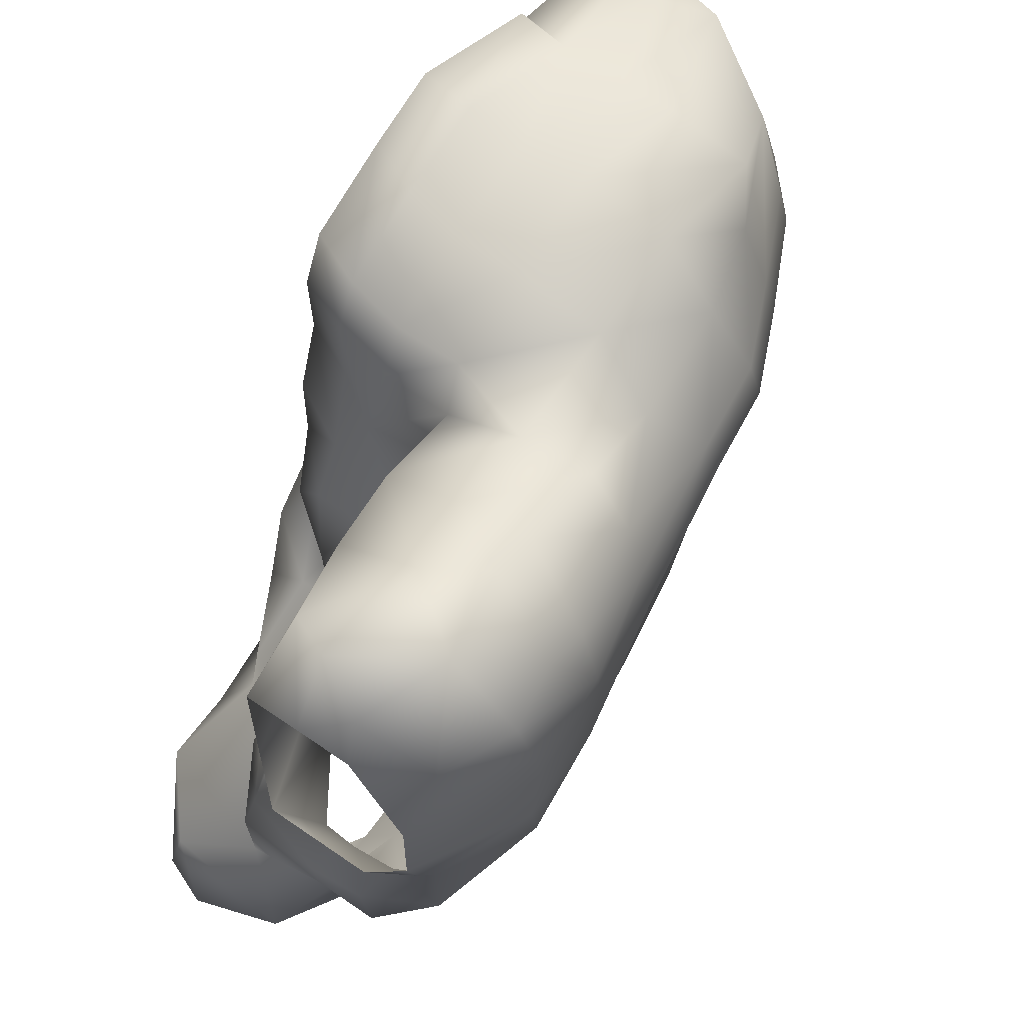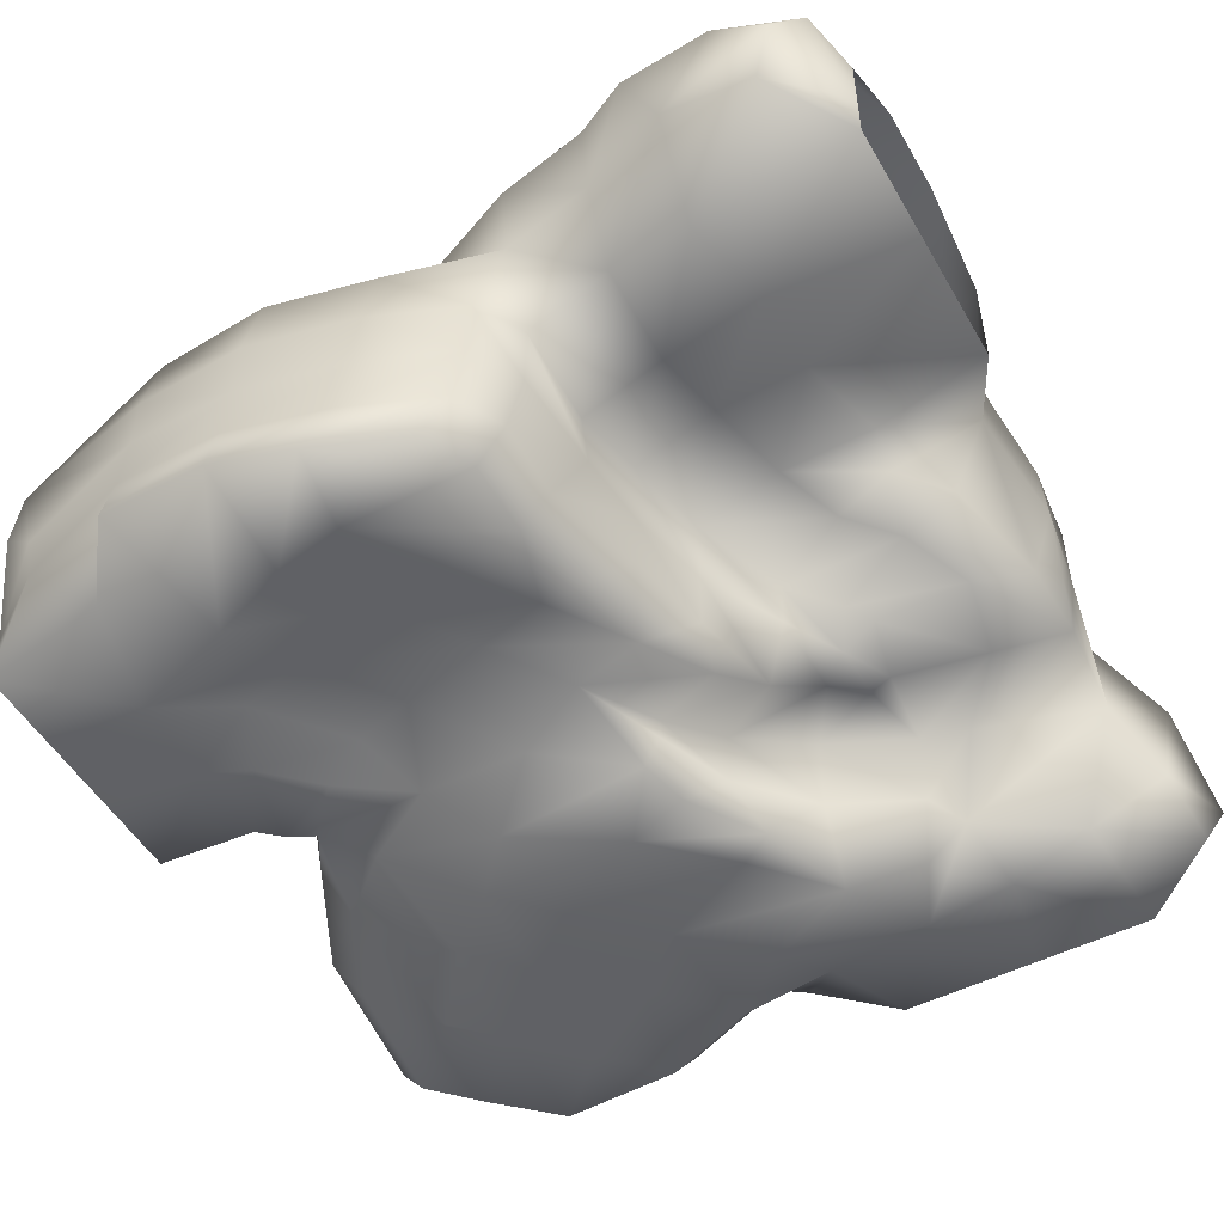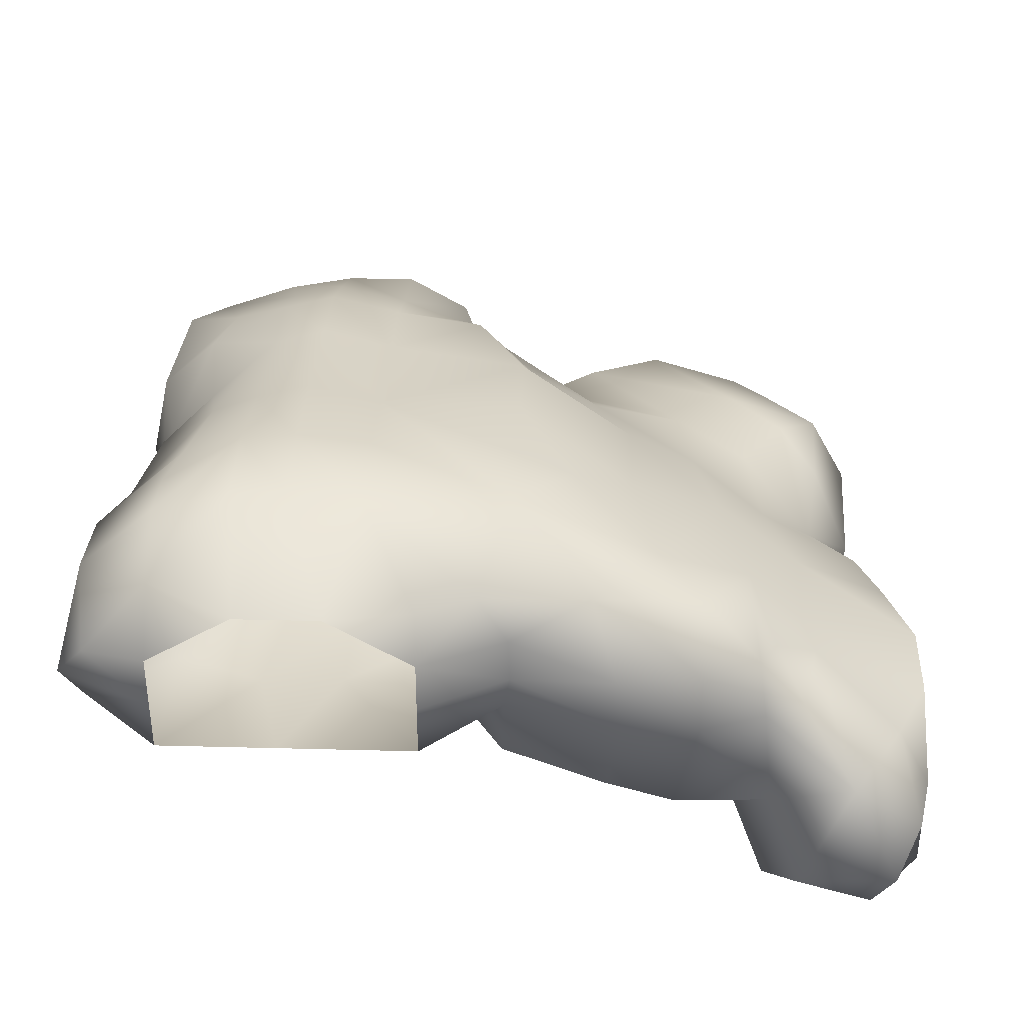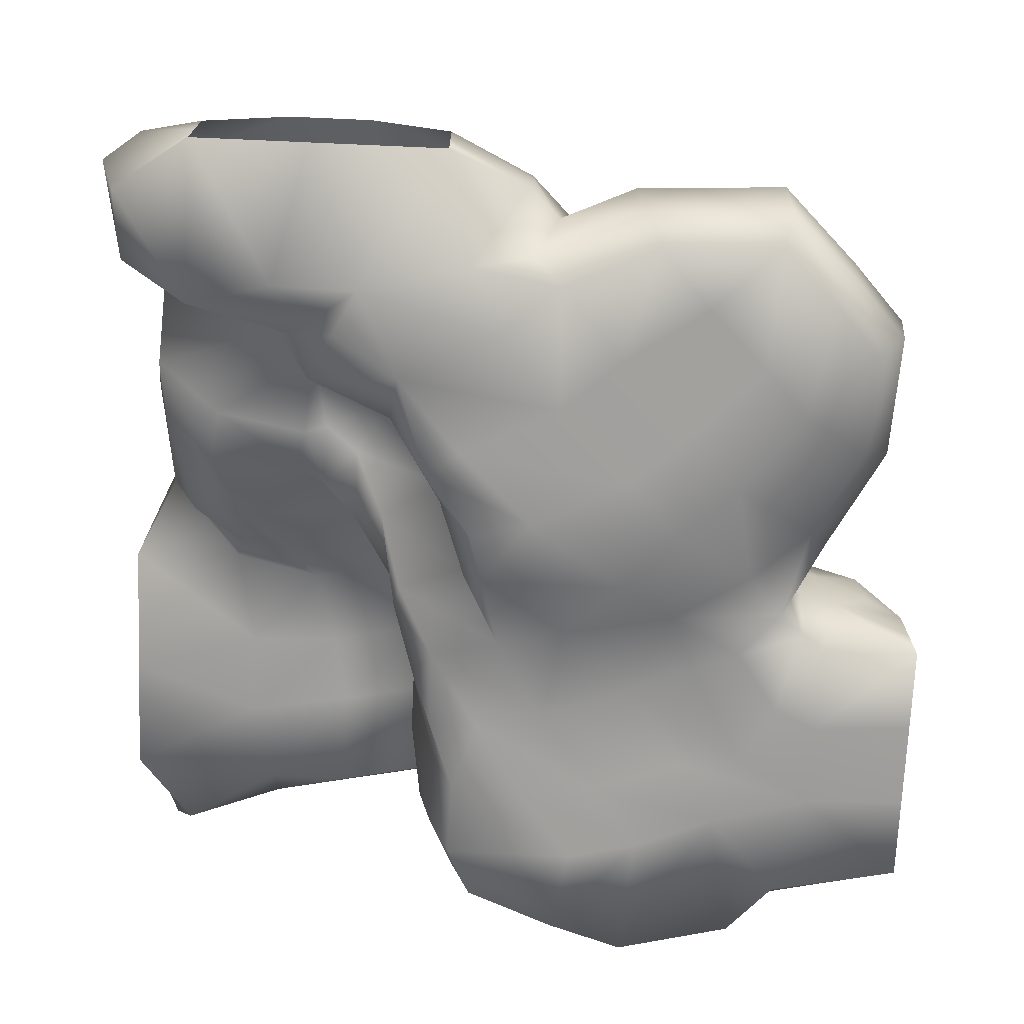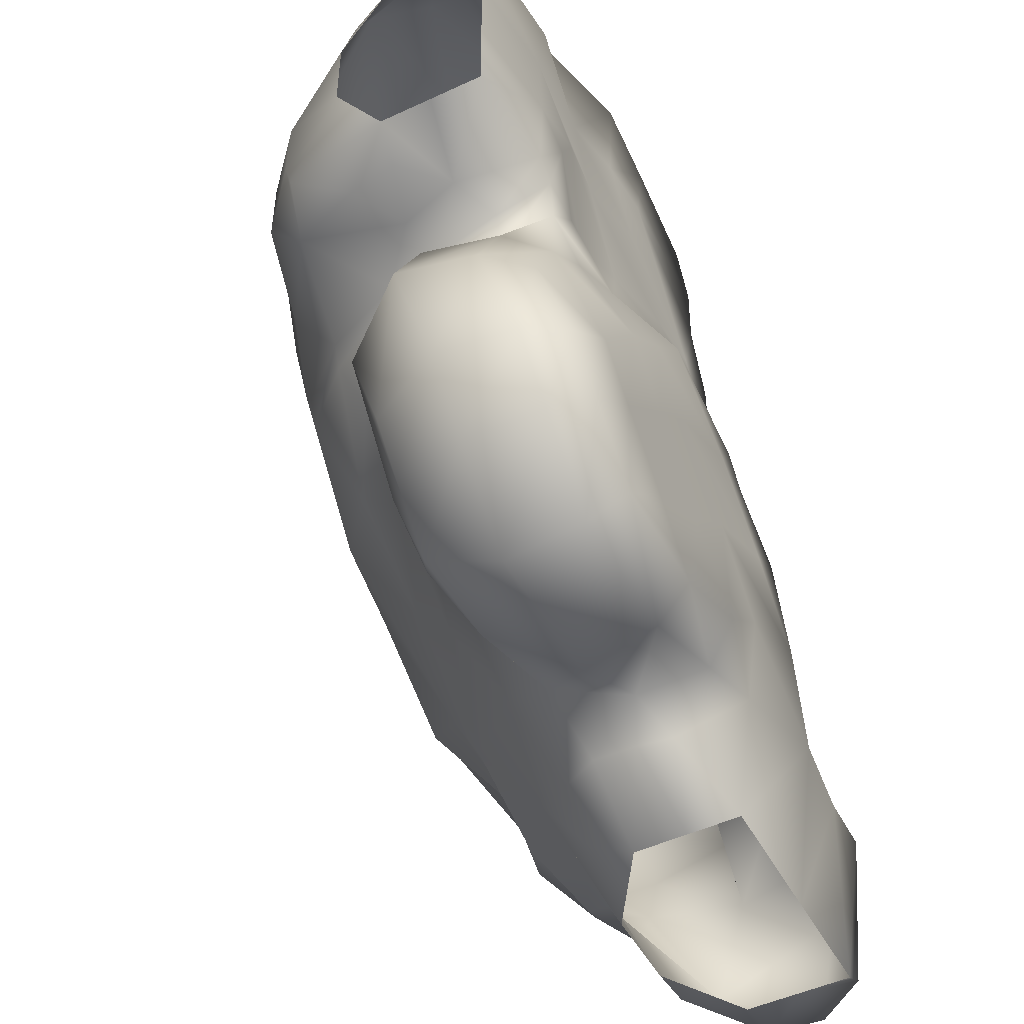
<metadata>
{"format":"obj","ext":"obj","renderer":"f3d","projection":"perspective","resolution":1024,"background":"white","views":[{"elev":61.4,"azim":125.2,"up":"+Z"},{"elev":-50.6,"azim":29.2,"up":"+Y"},{"elev":36.6,"azim":91.9,"up":"+Y"},{"elev":-71.7,"azim":177.5,"up":"+Y"},{"elev":-49.3,"azim":-62.7,"up":"+Z"}]}
</metadata>
<code>
o Plane.004
v -4.106 -0.4847 -1.604
v -7.997 0 -1.604
v -7.997 -0 1.596
v -4.106 -0.3784 1.596
v -7.997 3e-06 -4.804
v -4.106 -0.3784 -4.804
v -7.997 -3e-06 4.796
v -3.055 -0.1423 5.682
v 24 8 0.3636
v 24 8 -4.8
v 18.85 6.86 -1.6
v 18.85 6.754 1.6
v 24 8 4.8
v 16.35 3e-06 -23.98
v 11.19 6e-06 -23.98
v 14.39 -1.622 -18.83
v 17.59 -1.246 -18.82
v 20.79 3e-06 -23.98
v 17.97 7.071 4.8
v 10.22 -1.052 -19.79
v -0.3289 -0.03707 2.817
v 1.114 0.06818 0.4661
v -1.225 -0.2741 -0.05986
v -2.505 -0.4847 -2.36
v -3.339 -0.3784 -5.498
v 3.255 0.1601 -2.743
v 0.8299 0.4052 -3.586
v -0.937 -0.04811 -4.468
v -2.505 -0.07844 -6.26
v 19.63 7.313 -5.193
v 16.23 6.524 -4.703
v 15.41 6.911 -1.708
v 14.89 6.821 0.9657
v 15 6.821 4.77
v 11.44 6.821 0.2635
v 11.56 6.821 4.068
v 12.78 6.524 -5.406
v 11.97 6.911 -2.41
v 17.48 5.275 -6.447
v 14.44 5.275 -8.212
v 19.55 6.257 -6.314
v 19.18 4.71 -7.858
v 16.13 4.71 -9.624
v 20.42 4.134 -10.25
v 16.9 4.134 -10.24
v 20.05 3.158 -12.61
v 16.59 3.158 -11.96
v 16.25 3.158 -14.98
v 15.71 3.158 -12.24
v 13.1 3.158 -13.55
v 14.52 3.158 -11.27
v 11.07 1.68 -10.5
v 13.38 1.68 -9.125
v 10.03 0.2327 -7.536
v 12.57 0.2327 -6.645
v 8.599 -0.1658 -4.614
v 11.22 -0.1658 -4.019
v 6.678 -0.1658 -1.658
v 9.3 -0.1658 -1.064
v 4.572 -0.1658 1.482
v 7.194 -0.1658 2.077
v 9.072 -1.945 -17.45
v 12.76 -1.93 -15.61
v 15.67 -0.7144 -17.75
v 15.32 -0.7651 -16.9
v 11.18 -0.1658 -1.064
v 6.671 -1.945 -14.68
v 10.36 -1.93 -12.84
v 3.9 -1.945 -11.97
v 7.588 -1.93 -10.13
v 1.983 -1.943 -9.884
v 3.841 -1.932 -7.78
v -1.11 -0.4025 -7.817
v 1.802 -0.3933 -6.029
v 11.64 -1.93 -11.99
v 6.1 -1.158 -5.552
v 9.384 -1.544 -7.682
v 9.811 -1.698 -9.443
v 10.18 -0.1658 1.726
v 4.436 -1.945 -16.65
v 1.665 -1.945 -13.94
v -0.2516 -1.943 -11.85
v 6.838 -1.945 -19.42
v -3.345 -0.4025 -9.786
v -2.528 -1.887 -14.8
v -5.062 -0.6257 -13.11
v 1.312 -1.89 -18.73
v -0.9578 -1.89 -16.51
v 3.279 -1.89 -21
v -3.458 -1.89 -19.01
v -5.029 -1.887 -17.3
v -1.189 -1.89 -21.23
v 2.699 -0.1658 3.971
v 5.321 -0.1658 4.565
v 10.26 -0.1658 4.526
v 3.053 -0.1658 8.626
v -1.418 0.7625 8.072
v 5.897 -0.1658 7.74
v 9.333 -0.1658 6.373
v 23.51 12.01 7.112
v 20.27 13.35 7.594
v 22.71 14.52 4.711
v 24 12 4.8
v -7.997 6 -1.604
v -6.399 9.079 -2.078
v -6.427 9.02 0.4935
v -7.997 6 1.596
v 24 10 4.8
v 22.64 10.31 8.326
v -6.337 6.117 -5.642
v -6.829 8.453 -4.026
v -7.997 4 -4.804
v 23.05 13.62 -4.744
v 24 12 -4.8
v 24 14 -1.6
v 24 14 1.6
v -7.102 6 4.796
v -5.261 9.079 3.529
v -7.997 2 4.796
v -6.712 4.299 6.723
v -5.65 3.536 6.765
v -5.102 2.597 -5.776
v -7.997 2 -4.804
v -7.997 4 4.796
v -6.167 6 6.943
v 22.07 13.59 -6.884
v 22.44 11.91 -8.013
v -5.582 2.097 6.456
v -6.566 4.293 -5.437
v 22.56 10.26 -8.07
v 24 10 -4.8
v 21.85 8.608 7.726
v 22.53 9.001 -7.838
v 19.2 16.04 0.0741
v 19.6 16.01 -2.697
v 19.6 16.15 2.081
v 23.1 4.01 -23.49
v 23.65 6.146 -20.79
v 20.7 6.523 -22.68
v 20.79 4 -23.98
v 20.79 2 -23.98
v 24.31 2.307 -22.62
v 11.24 5.621 -23.03
v 11.19 4 -23.98
v 14.39 6 -23.98
v 17.59 6 -23.98
v 9.101 5.59 -22.04
v 7.972 3.913 -22.42
v 7.915 2.26 -22.53
v 11.19 2 -23.98
v 23.71 0.6081 -21.83
v 8.147 1.001 -22.5
v 16.06 8.04 -19.17
v 12.37 8.011 -19.28
v 20.79 -0.929 -17.94
v 18.07 8.147 -19.58
v 11.56 9.864 5.505
v 15 9.864 6.208
v 11.56 12.72 5.971
v 15 12.72 6.673
v 18.11 10.49 7.137
v 16.99 12.72 7.649
v 21.24 5.692 -7.725
v 22.3 5.052 -11.65
v 22.53 4.468 -14.21
v 17.81 3.7 -15.93
v 16.25 0.09179 -14.98
v 16.96 0.1931 -16.67
v 13.1 0.1456 -13.55
v 22.25 4.349 -17.85
v 11.07 -0.4772 -10.5
v 10.03 -0.6158 -7.536
v 15.78 2.888 -9.992
v 14.44 3.453 -8.245
v 12.78 3.725 -5.406
v 11.97 4.112 -2.41
v 12.78 1.419 -5.406
v 11.97 1.806 -2.41
v 10.97 1.806 1.303
v 11.04 1.806 4.193
v 11.97 3.544 0.6856
v 11.56 4.143 4.068
v 10.12 1.806 6.04
v 10.63 4.143 5.915
v 6.683 1.806 7.407
v 7.196 4.143 7.282
v 3.17 1.806 8.294
v 3.246 4.143 8.169
v -1.301 2.734 7.739
v -1.224 5.072 7.615
v -1.224 7.276 7.615
v 3.246 6.628 8.169
v 7.196 6.628 7.282
v 10.63 6.628 5.915
v -1.266 10.41 6.908
v 3.228 10.07 7.398
v 7.178 10.07 6.512
v -4.159 9.374 5.703
v 15.97 16.09 2.081
v 15.56 15.98 0.0741
v 15.97 15.95 -2.697
v 11.75 15.1 2.081
v 11.35 15.41 0.0741
v 11.75 14.96 -2.697
v 6.364 14.18 2.081
v 5.958 14.48 0.0741
v 6.366 14.04 -2.697
v 2.885 13.71 2.081
v 2.479 14.02 0.0741
v 2.887 13.58 -2.697
v -0.44 12.24 2.081
v -0.8461 12.54 0.0741
v -0.4382 12.1 -2.697
v -3.781 10.7 2.647
v -4.571 10.75 0.08615
v -4.533 10.78 -2.685
v 15.87 15.35 4.286
v 11.58 14.28 3.877
v 17.54 15.21 4.86
v 20.02 15.69 4.819
v -0.3174 11.17 4.712
v 3.466 12.24 5.125
v 7.901 12.5 4.522
v -6.196 0.9605 -12.73
v -4.169 1.224 -8.808
v 3.651 -0.5317 -22.04
v -1.623 -0.5317 -22.32
v -4.303 -0.5317 -19.7
v -6.157 -0.5292 -17.68
v 7.853 -0.5977 -20.18
v -6.517 2.361 -17.68
v -6.559 3.968 -12.34
v -4.518 2.359 -19.86
v 6.93 1.782 -21.22
v 4.06 2.359 -22.39
v -1.628 2.359 -22.68
v -4.373 4.252 -8.116
v -4.993 5.233 -17.67
v -5.022 6.345 -13.97
v -3.609 5.231 -19.17
v 6.087 4.639 -20.43
v 2.33 5.231 -20.93
v -1.608 5.231 -21.13
v -3.509 6.542 -11.04
v -1.463 6.603 -17.28
v 0.9079 6.962 -14.85
v 0.2289 6.174 -19.44
v 3.135 6.556 -17.68
v -2.651 1.972 -7.202
v -3.467 1.723 -6.26
v -2.77 4.178 -7.65
v -3.2 4.133 -6.698
v -4.589 4.823 -6.157
v -5.065 8.977 -5.11
v -2.104 6.405 -8.942
v -2.105 6.62 -7.396
v -2.535 6.574 -6.444
v 0.28 9.1 -8.66
v -0.4685 9.917 -6.898
v -0.8983 9.871 -5.946
v 6.493 8.751 -15.18
v 3.363 9.32 -11.19
v 8.002 7.115 -18.2
v 23.5 1.287 -19.02
v 23.06 8.418 -12.18
v 22.62 8.077 -15.02
v 21.71 8.037 -17.48
v 21.34 8.283 -18.95
v 20.96 10.06 -17.21
v 19.76 9.765 -17.91
v 22.62 10.66 -15.02
v 22.97 10.54 -11.92
v 16.63 10.64 -16.97
v 11.82 10.38 -15.99
v 21.8 13.43 -10.98
v 19.88 11.92 -15.1
v 17.02 11.78 -13.6
v 13.07 12.14 -12.53
v 7.521 10.68 -12.55
v 4.372 11.53 -8.486
v 2.031 12.45 -6.153
v 1.506 12.4 -4.991
v 18.16 15.24 -8.052
v 15.57 14.41 -10.19
v 6.733 13.46 -8.092
v 10.77 14.16 -8.092
f 100 101 102 103
f 104 105 106 107
f 108 109 100 103
f 110 111 112
f 113 114 115
f 116 103 102
f 117 107 106 118
f 119 120 121
f 122 123 5
f 117 124 107
f 104 112 111
f 120 124 117 125
f 114 113 126 127
f 5 6 122
f 128 7 119 121
f 122 129 112 123
f 130 131 114 127
f 132 109 108 13
f 100 109 101
f 133 10 131 130
f 121 120 125
f 8 7 128
f 119 124 120
f 129 110 112
f 134 135 115 116
f 13 19 132
f 115 135 113
f 126 113 135
f 116 102 136 134
f 137 138 139 140
f 141 142 137 140
f 143 144 145
f 146 140 139
f 144 143 147 148
f 149 150 144 148
f 151 142 141 18
f 137 142 138
f 152 15 150 149
f 153 154 145 146
f 18 155 151
f 145 154 143
f 147 143 154
f 146 139 156 153
f 18 17 155
f 152 20 15
f 34 36 157 158
f 158 157 159 160
f 161 19 34 158
f 132 19 161
f 162 161 158 160
f 132 161 109
f 101 109 161 162
f 42 163 164 44
f 44 164 165 46
f 166 48 46 165
f 167 48 166 168
f 50 48 167 169
f 170 155 168 166
f 155 17 168
f 168 64 65 167
f 167 63 169
f 52 50 169 171
f 54 52 171 172
f 56 54 172
f 40 43 173 174
f 38 37 175 176
f 37 40 174 175
f 43 45 173
f 49 51 173
f 47 49 173
f 45 47 173
f 53 174 51
f 176 175 177 178
f 51 174 173
f 177 175 53
f 174 53 175
f 53 55 177
f 55 57 177
f 177 57 178
f 57 66 178
f 63 75 169
f 171 169 75
f 75 78 171
f 172 171 78 77
f 178 66 79 179
f 179 79 95 180
f 176 178 179 181
f 35 38 176 181
f 36 35 181 182
f 180 182 181 179
f 182 180 183 184
f 180 95 99 183
f 184 183 185 186
f 183 99 98 185
f 186 185 187 188
f 185 98 96 187
f 188 187 189 190
f 187 96 97 189
f 8 128 189 97
f 121 190 189 128
f 188 190 191 192
f 186 188 192 193
f 184 186 193 194
f 125 191 190 121
f 182 184 194 36
f 192 191 195 196
f 193 192 196 197
f 193 197 194
f 157 36 194
f 194 197 157
f 125 117 118 198
f 125 198 195 191
f 134 136 199 200
f 135 134 200 201
f 200 199 202 203
f 201 200 203 204
f 203 202 205 206
f 204 203 206 207
f 206 205 208 209
f 207 206 209 210
f 209 208 211 212
f 210 209 212 213
f 212 211 214 215
f 213 212 215 216
f 105 216 215 106
f 118 106 215 214
f 198 118 214
f 217 218 202 199
f 160 159 218 217
f 101 162 219 220
f 199 136 220 219
f 217 199 219
f 162 160 217 219
f 101 220 102
f 136 102 220
f 196 195 221 222
f 197 196 222 223
f 157 197 223
f 218 159 223
f 223 159 157
f 205 202 218 223
f 205 223 222 208
f 208 222 221 211
f 198 221 195
f 211 221 198 214
f 111 105 104
f 84 86 224 225
f 92 89 226 227
f 91 90 228 229
f 89 83 230 226
f 86 91 229 224
f 90 92 227 228
f 224 229 231 232
f 229 228 233 231
f 226 230 234 235
f 227 226 235 236
f 228 227 236 233
f 225 224 232 237
f 232 231 238 239
f 231 233 240 238
f 235 234 241 242
f 236 235 242 243
f 233 236 243 240
f 237 232 239 244
f 238 240 245
f 238 245 239
f 244 239 245 246
f 246 245 247 248
f 241 248 247 242
f 243 242 247
f 243 247 245 240
f 25 29 249 250
f 225 249 29 84
f 6 25 250 122
f 251 249 225 237
f 122 250 252 253
f 250 249 251 252
f 122 253 129
f 129 253 110
f 254 105 111
f 111 110 254
f 105 254 216
f 237 244 255
f 251 237 255
f 252 251 256 257
f 255 256 251
f 252 257 253
f 254 110 253
f 253 257 254
f 256 255 258 259
f 257 256 259 260
f 257 260 254
f 213 216 254 260
f 246 248 261 262
f 246 255 244
f 255 246 262
f 262 258 255
f 83 20 230
f 20 152 230
f 230 152 234
f 152 149 234
f 148 241 234 149
f 148 147 241
f 261 248 263
f 248 241 263
f 241 147 263
f 154 263 147
f 166 165 170
f 151 155 264
f 170 264 155
f 151 264 142
f 142 264 138
f 264 170 138
f 133 30 10
f 30 133 41
f 163 41 133
f 164 163 133 265
f 165 164 265 266
f 170 165 266 267
f 138 170 267 268
f 156 139 138 268
f 268 267 269 270
f 267 266 271 269
f 266 265 272 271
f 130 272 265 133
f 268 270 156
f 154 153 273 274
f 153 156 270 273
f 263 154 274 261
f 271 272 275 276
f 127 275 272 130
f 271 276 269
f 274 273 277 278
f 270 269 273
f 276 277 273 269
f 274 279 261
f 262 261 279
f 279 280 262
f 262 280 258
f 260 259 281 282
f 259 258 280 281
f 260 282 213
f 210 213 282
f 274 278 279
f 276 275 277
f 277 275 283 284
f 127 126 275
f 275 126 283
f 277 284 278
f 126 135 283
f 135 201 283
f 204 207 285 286
f 278 286 285 279
f 284 286 278
f 286 284 204
f 204 284 283 201
f 280 279 285
f 281 280 285
f 285 207 281
f 282 281 210
f 210 281 207
f 77 56 172
f 65 63 167
f 17 64 168
f 42 41 163
f 1 2 3 4
f 5 2 1 6
f 4 3 7 8
f 9 10 11
f 9 12 13
f 14 15 16
f 14 17 18
f 9 11 12
f 13 12 19
f 14 16 17
f 15 20 16
f 4 21 22 23
f 1 4 23 24
f 6 1 24 25
f 23 22 26 27
f 24 23 27 28
f 25 24 28 29
f 10 30 11
f 11 30 31 32
f 12 11 32 33
f 19 12 33 34
f 34 33 35 36
f 32 31 37 38
f 33 32 38 35
f 37 31 39 40
f 31 30 41 39
f 40 39 42 43
f 39 41 42
f 43 42 44 45
f 45 44 46 47
f 47 46 48 49
f 49 48 50 51
f 51 50 52 53
f 53 52 54 55
f 55 54 56 57
f 57 56 58 59
f 59 58 60 61
f 22 60 58 26
f 16 20 62 63
f 16 64 17
f 16 63 65
f 57 59 66
f 63 62 67 68
f 68 67 69 70
f 70 69 71 72
f 72 71 73 74
f 29 28 74 73
f 63 68 75
f 76 56 77
f 70 78 75 68
f 78 70 77
f 72 76 77 70
f 72 74 76
f 28 27 74
f 27 26 74
f 74 26 76
f 58 56 76 26
f 66 59 79
f 59 61 79
f 69 67 80 81
f 71 69 81 82
f 67 62 83 80
f 73 71 82 84
f 84 82 85 86
f 81 80 87 88
f 82 81 88 85
f 80 83 89 87
f 85 88 90 91
f 88 87 92 90
f 87 89 92
f 85 91 86
f 61 60 93 94
f 21 4 8
f 21 93 60 22
f 79 61 94 95
f 96 93 21 97
f 97 21 8
f 98 94 93 96
f 95 94 98 99
f 73 84 29
f 62 20 83
f 65 64 16

</code>
